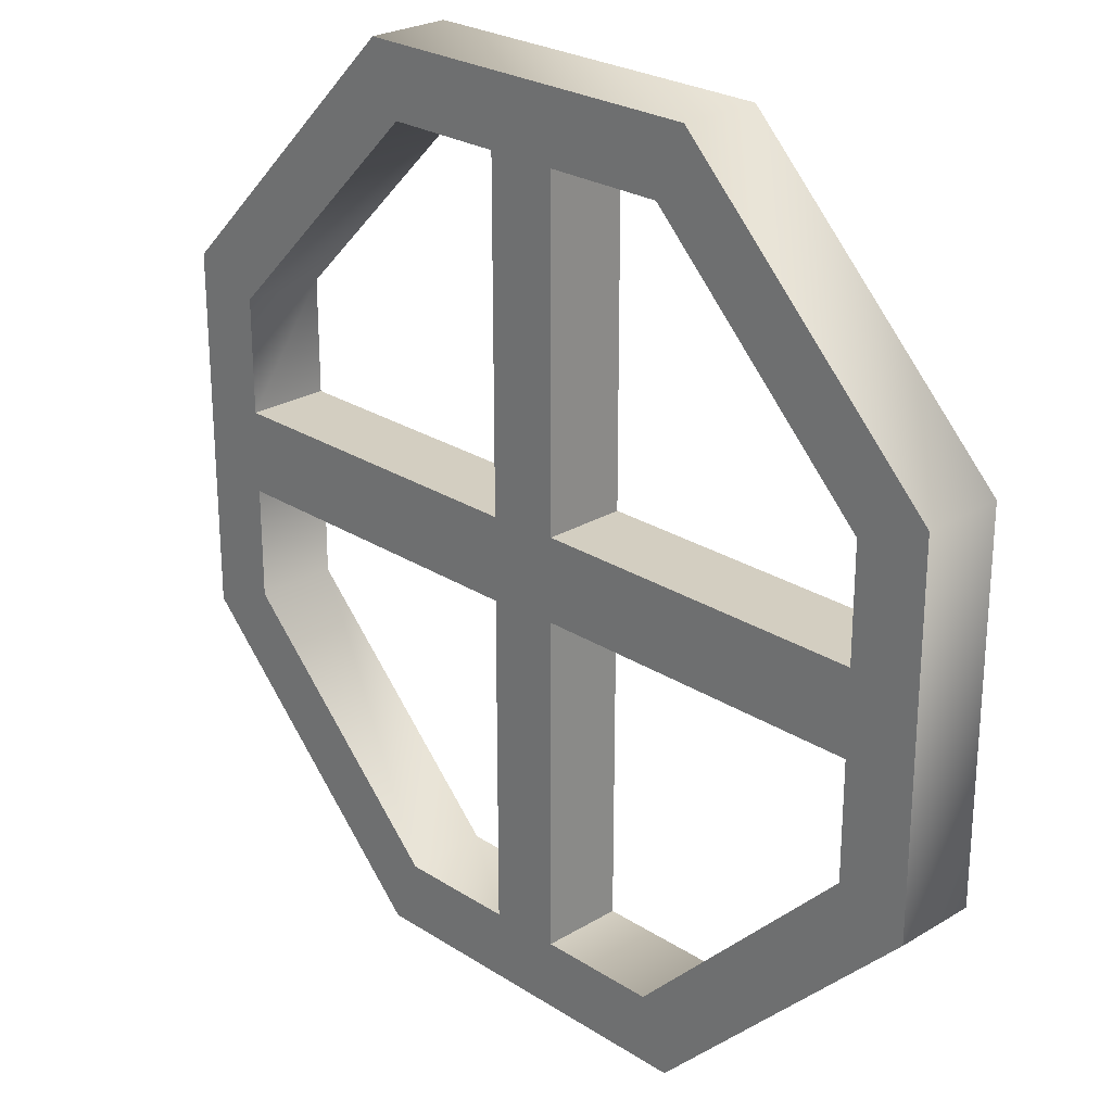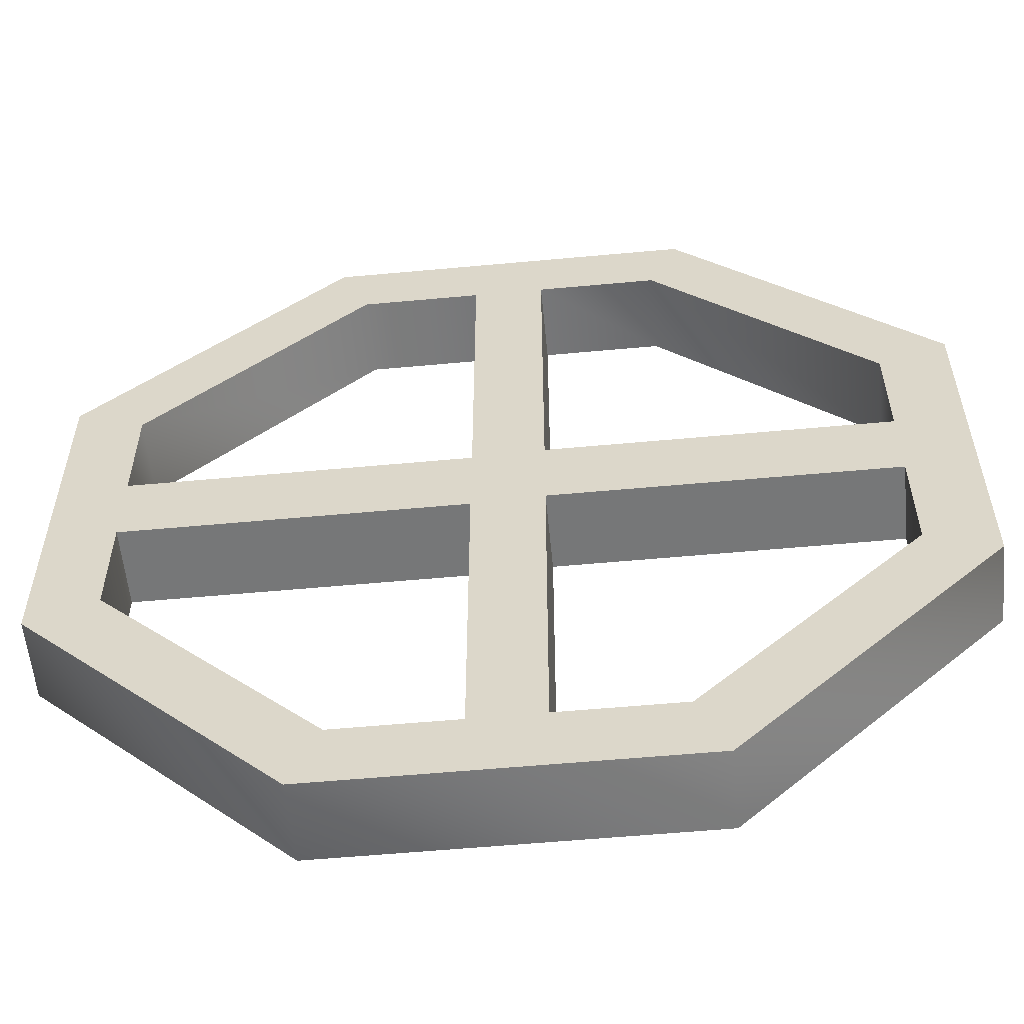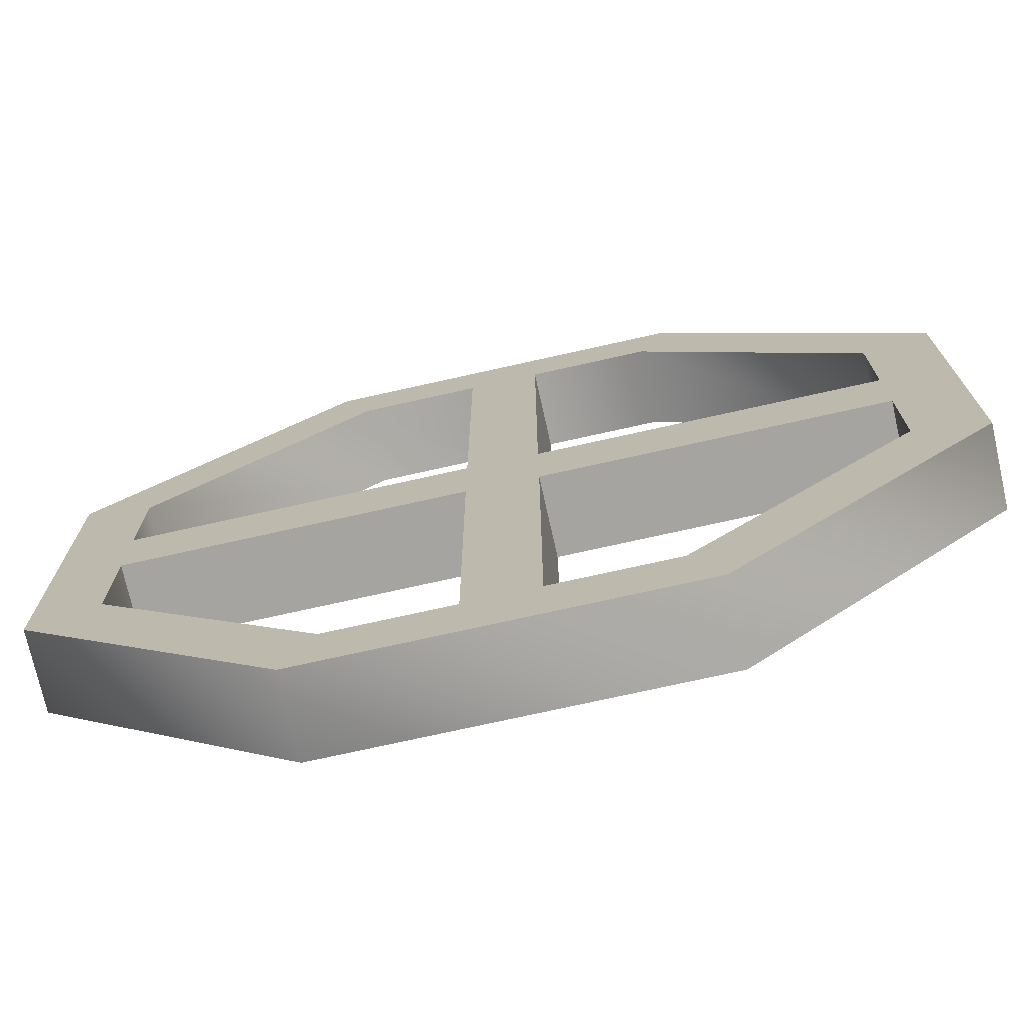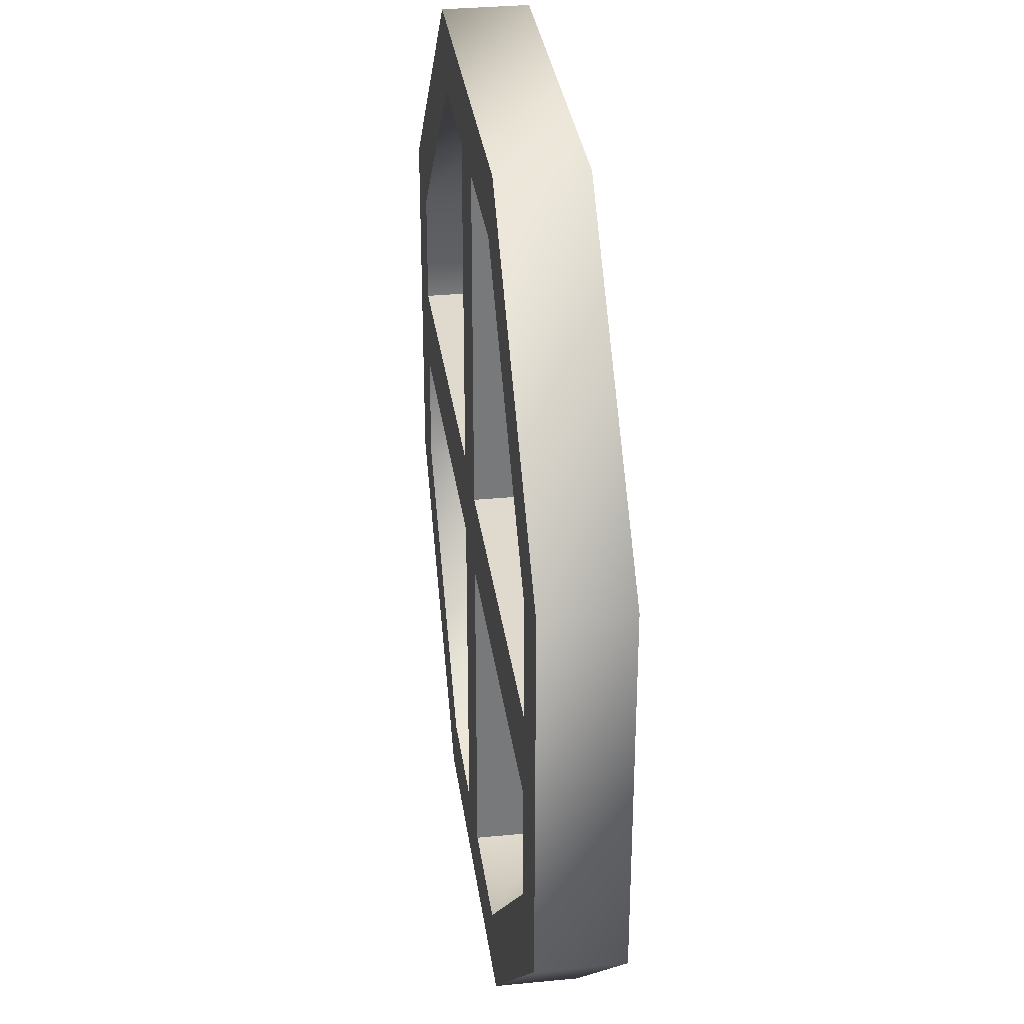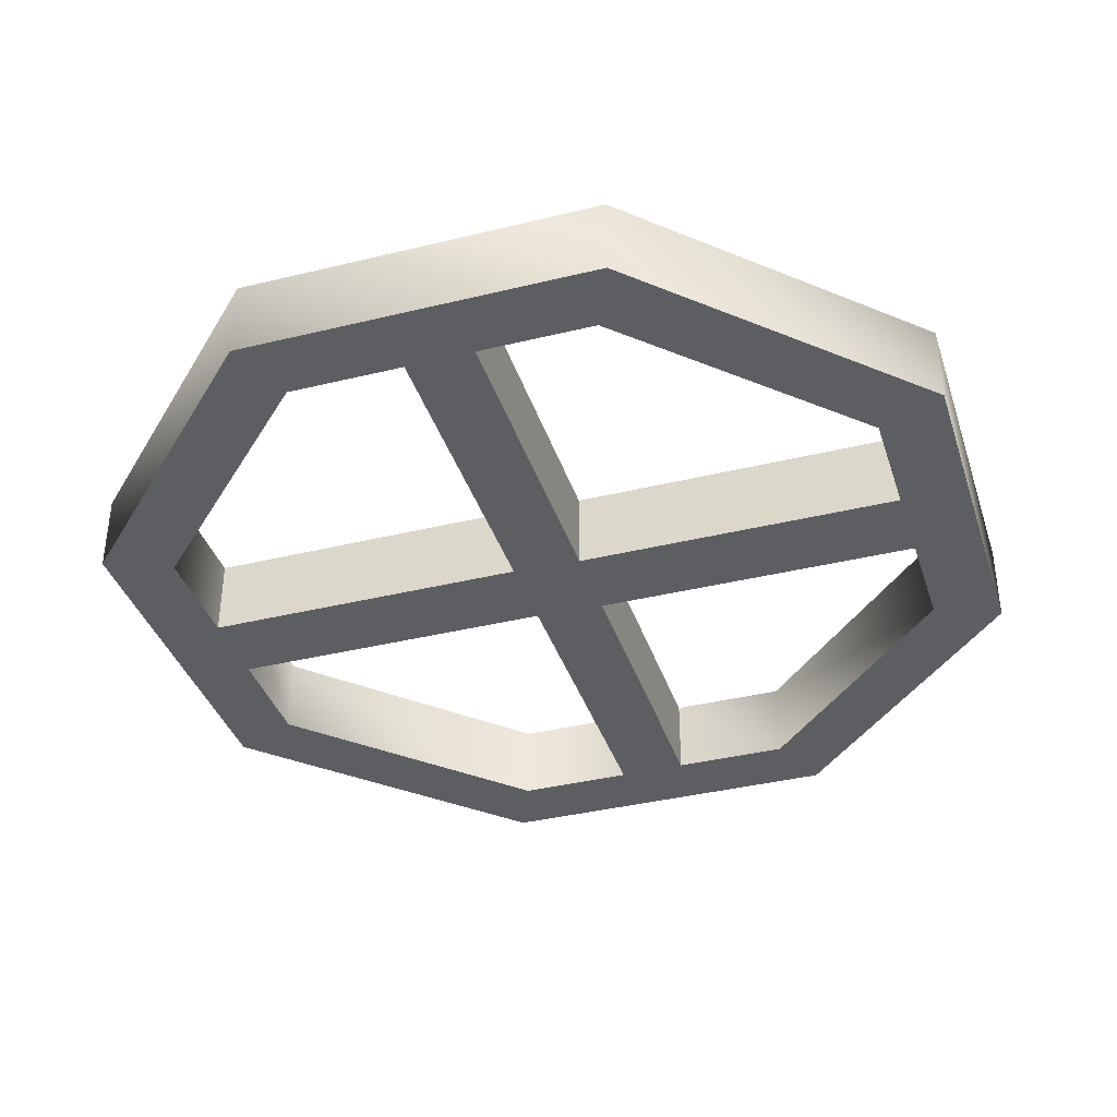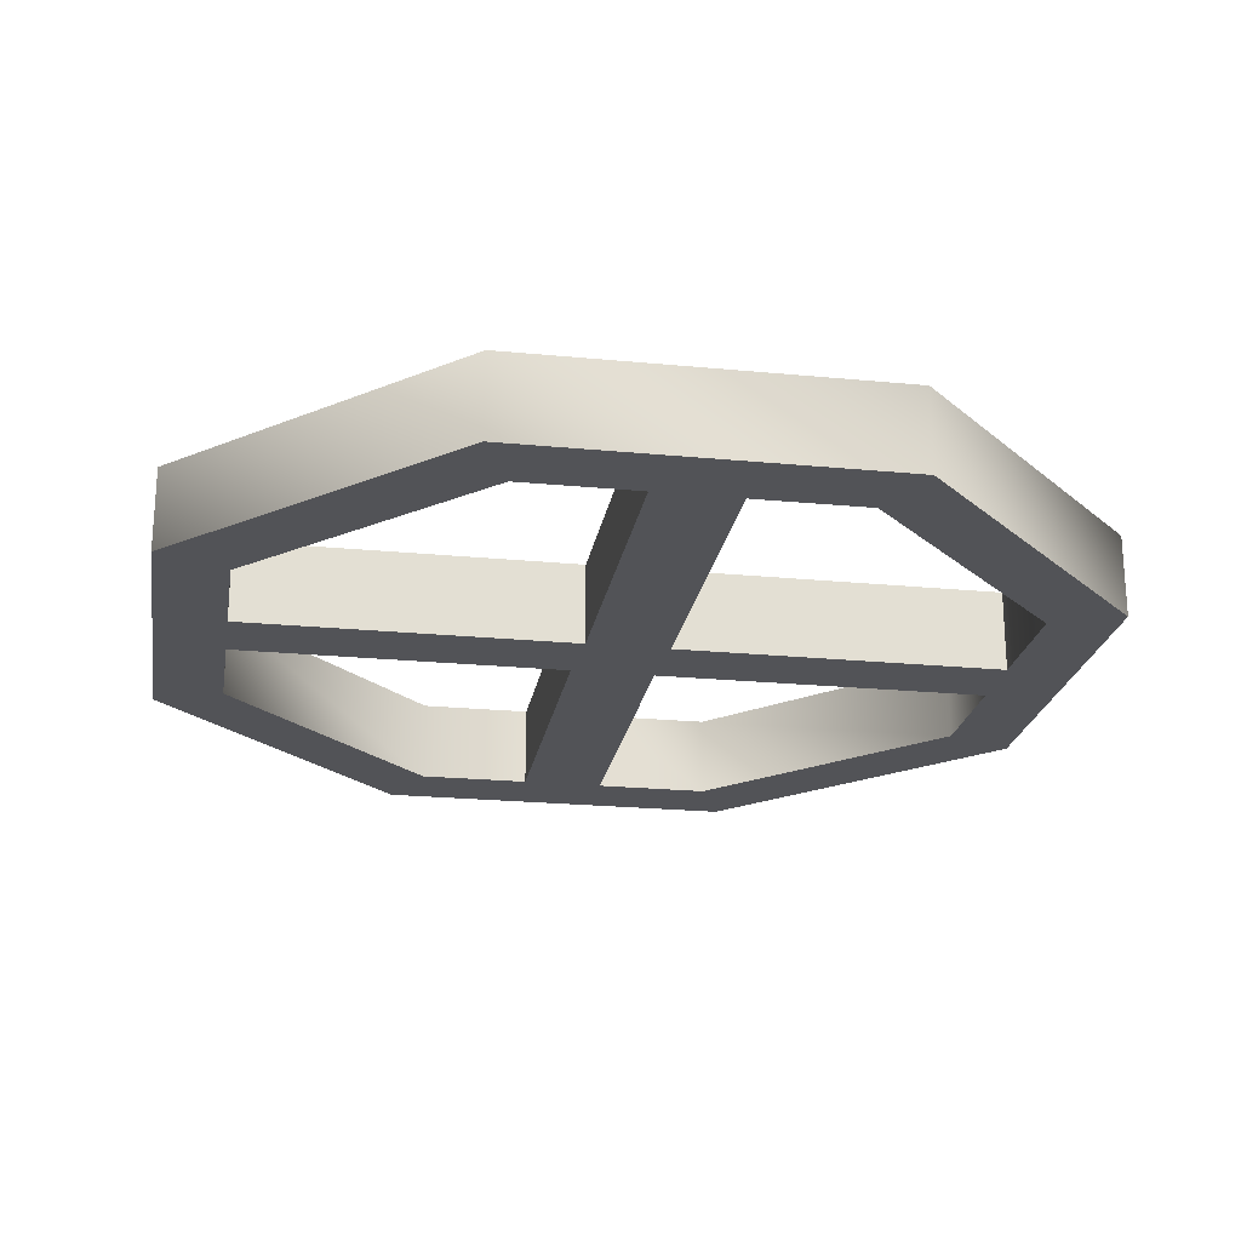
<metadata>
{"format":"obj","ext":"obj","renderer":"f3d","projection":"perspective","resolution":1024,"background":"white","views":[{"elev":25.2,"azim":-134.1,"up":"+Z"},{"elev":-57.0,"azim":-174.5,"up":"+Z"},{"elev":-73.5,"azim":12.6,"up":"+Z"},{"elev":32.7,"azim":82.3,"up":"+Z"},{"elev":-37.8,"azim":17.3,"up":"+Y"},{"elev":-22.5,"azim":80.5,"up":"+Y"}]}
</metadata>
<code>
g WP_top_X
v 18.98 -5 45.82
v 4.305 -5 45.82
v 4.301 5 45.82
v 18.98 5 45.82
v 4.301 5 45.82
v 4.305 -5 45.82
v 4.296 -5 4.833
v 4.296 5 4.834
v -18.98 5 45.82
v -18.98 -5 45.82
v -45.82 -5 18.98
v -45.82 5 18.98
v 4.344 -5 -45.82
v 4.344 5 -45.82
v 4.344 5 -5.262
v -4.377 5 -4.834
v -4.377 -5 -4.832
v -45.82 -5 -4.832
v -22.46 -5 54.24
v -22.46 5 54.24
v -54.24 5 22.47
v -54.24 -5 22.47
v 4.296 5 4.834
v 4.296 -5 4.833
v 45.82 -5 4.833
v -4.301 5 -45.82
v -4.305 -5 -45.82
v -4.377 -5 -4.832
v -45.82 -5 18.98
v -45.82 -5 5.26
v -45.82 5 5.258
v -45.82 5 18.98
v -4.377 5 -4.834
v 4.344 -5 -5.262
v -45.82 5 -18.98
v -45.82 -5 -18.98
v -18.98 -5 -45.82
v -18.98 5 -45.82
v 45.82 5 4.834
v -22.46 -5 -54.24
v -22.46 5 -54.24
v 22.46 5 -54.24
v -54.24 -5 -22.47
v -54.24 5 -22.47
v -22.46 5 -54.24
v -22.46 -5 -54.24
v 45.82 -5 18.98
v 45.82 5 18.98
v 45.82 5 4.834
v -45.82 5 -4.834
v 45.82 5 18.98
v 45.82 -5 18.98
v 18.98 -5 45.82
v 18.98 5 45.82
v 22.46 -5 -54.24
v -4.377 -5 5.26
v -4.377 5 5.258
v -45.82 5 5.258
v 54.24 -5 22.47
v 54.24 5 22.47
v 22.46 5 54.24
v 22.46 -5 54.24
v 18.98 -5 -45.82
v 18.98 5 -45.82
v 4.344 5 -45.82
v -45.82 -5 5.26
v -18.98 -5 45.82
v -18.98 5 45.82
v -4.344 5 45.82
v -4.344 -5 45.82
v 54.24 5 -22.47
v 54.24 -5 -22.47
v 22.46 -5 -54.24
v 45.82 -5 -18.98
v 45.82 -5 -5.259
v 45.82 5 -5.257
v 22.46 5 -54.24
v -4.377 5 5.258
v -4.377 -5 5.26
v -4.344 -5 45.82
v -4.344 5 45.82
v -54.24 -5 22.47
v -54.24 5 22.47
v -54.24 5 -22.47
v -22.46 5 54.24
v -22.46 -5 54.24
v 22.46 -5 54.24
v 22.46 5 54.24
v -45.82 -5 -18.98
v -45.82 5 -18.98
v -45.82 5 -4.834
v -45.82 -5 -4.832
v 4.344 -5 -5.262
v 4.344 5 -5.262
v 45.82 5 -5.257
v -4.301 5 -45.82
v -18.98 5 -45.82
v -18.98 -5 -45.82
v 18.98 5 -45.82
v 18.98 -5 -45.82
v 45.82 -5 -18.98
v 45.82 -5 -5.259
v 54.24 -5 -22.47
v 54.24 5 -22.47
v 54.24 5 22.47
v 54.24 -5 22.47
v -54.24 -5 -22.47
v 45.82 5 -18.98
v 45.82 -5 4.833
v -4.305 -5 -45.82
v 45.82 5 -18.98
v 4.344 -5 -45.82
f 3 1 2
f 1 3 4
f 7 5 6
f 5 7 8
f 11 9 10
f 9 11 12
f 15 13 14
f 13 15 34
f 18 16 17
f 16 18 50
f 21 19 20
f 19 21 22
f 25 23 24
f 23 25 39
f 28 26 27
f 26 28 33
f 31 29 30
f 29 31 32
f 37 35 36
f 35 37 38
f 42 40 41
f 40 42 55
f 45 43 44
f 43 45 46
f 49 47 48
f 47 49 109
f 53 51 52
f 51 53 54
f 58 56 57
f 56 58 66
f 61 59 60
f 59 61 62
f 65 63 64
f 63 65 112
f 69 67 68
f 67 69 70
f 73 71 72
f 71 73 77
f 76 74 75
f 74 76 111
f 80 78 79
f 78 80 81
f 84 82 83
f 82 84 107
f 87 85 86
f 85 87 88
f 91 89 90
f 89 91 92
f 95 93 94
f 93 95 102
f 98 96 97
f 96 98 110
f 101 99 100
f 99 101 108
f 105 103 104
f 103 105 106
v -18.98 -5 45.82
v -4.344 -5 45.82
v -22.46 -5 54.24
v -54.24 5 -22.47
v -45.82 5 -4.834
v -45.82 5 -18.98
v -18.98 5 -45.82
v -22.46 5 -54.24
v -54.24 5 22.47
v -45.82 5 5.258
v -45.82 -5 -18.98
v -45.82 -5 -4.832
v -54.24 -5 -22.47
v -45.82 -5 5.26
v -54.24 -5 22.47
v -4.377 5 5.258
v -4.377 -5 5.26
v 4.296 -5 4.833
v 4.305 -5 45.82
v 22.46 -5 54.24
v -4.377 5 -4.834
v -4.344 5 45.82
v -22.46 5 54.24
v 22.46 5 54.24
v -4.377 -5 -4.832
v -22.46 -5 -54.24
v -4.305 -5 -45.82
v -18.98 -5 -45.82
v -4.301 5 -45.82
v 4.301 5 45.82
v 18.98 -5 -45.82
v 22.46 -5 -54.24
v 54.24 -5 -22.47
v 45.82 -5 -18.98
v -18.98 5 45.82
v 18.98 -5 45.82
v 45.82 -5 18.98
v 22.46 5 -54.24
v 18.98 5 -45.82
v 45.82 5 -18.98
v 54.24 5 -22.47
v 18.98 5 45.82
v 54.24 5 22.47
v 45.82 -5 -5.259
v 45.82 5 -5.257
v 45.82 5 18.98
v 4.296 5 4.834
v 4.344 5 -45.82
v 4.344 -5 -45.82
v 54.24 -5 22.47
v -45.82 5 18.98
v 45.82 5 4.834
v 45.82 -5 4.833
v -45.82 -5 18.98
v 4.344 5 -5.262
v 4.344 -5 -5.262
f 117 116 121
f 134 147 135
f 163 135 147
f 135 163 121
f 122 121 163
f 121 122 117
f 128 117 122
f 117 128 133
f 134 135 136
f 117 118 116
f 119 116 118
f 116 119 120
f 141 120 119
f 120 141 160
f 133 160 141
f 160 133 167
f 128 167 133
f 167 128 159
f 134 159 128
f 159 134 142
f 136 142 134
f 142 136 154
f 155 154 136
f 154 155 158
f 164 158 155
f 160 150 120
f 164 155 153
f 160 151 150
f 152 150 151
f 150 152 153
f 157 153 152
f 153 157 164
f 167 164 157
f 164 167 159
f 139 140 138
f 123 138 140
f 138 123 125
f 124 125 123
f 125 124 126
f 137 126 124
f 126 137 129
f 168 129 137
f 129 168 130
f 156 130 168
f 130 156 165
f 162 165 156
f 165 162 149
f 132 149 162
f 149 132 148
f 131 148 132
f 126 127 125
f 131 132 115
f 156 145 162
f 126 166 127
f 113 127 166
f 127 113 115
f 114 115 113
f 115 114 131
f 129 131 114
f 131 129 130
f 139 168 137
f 168 139 161
f 144 161 139
f 161 144 143
f 145 143 144
f 143 145 146
f 156 146 145
f 139 138 144

</code>
